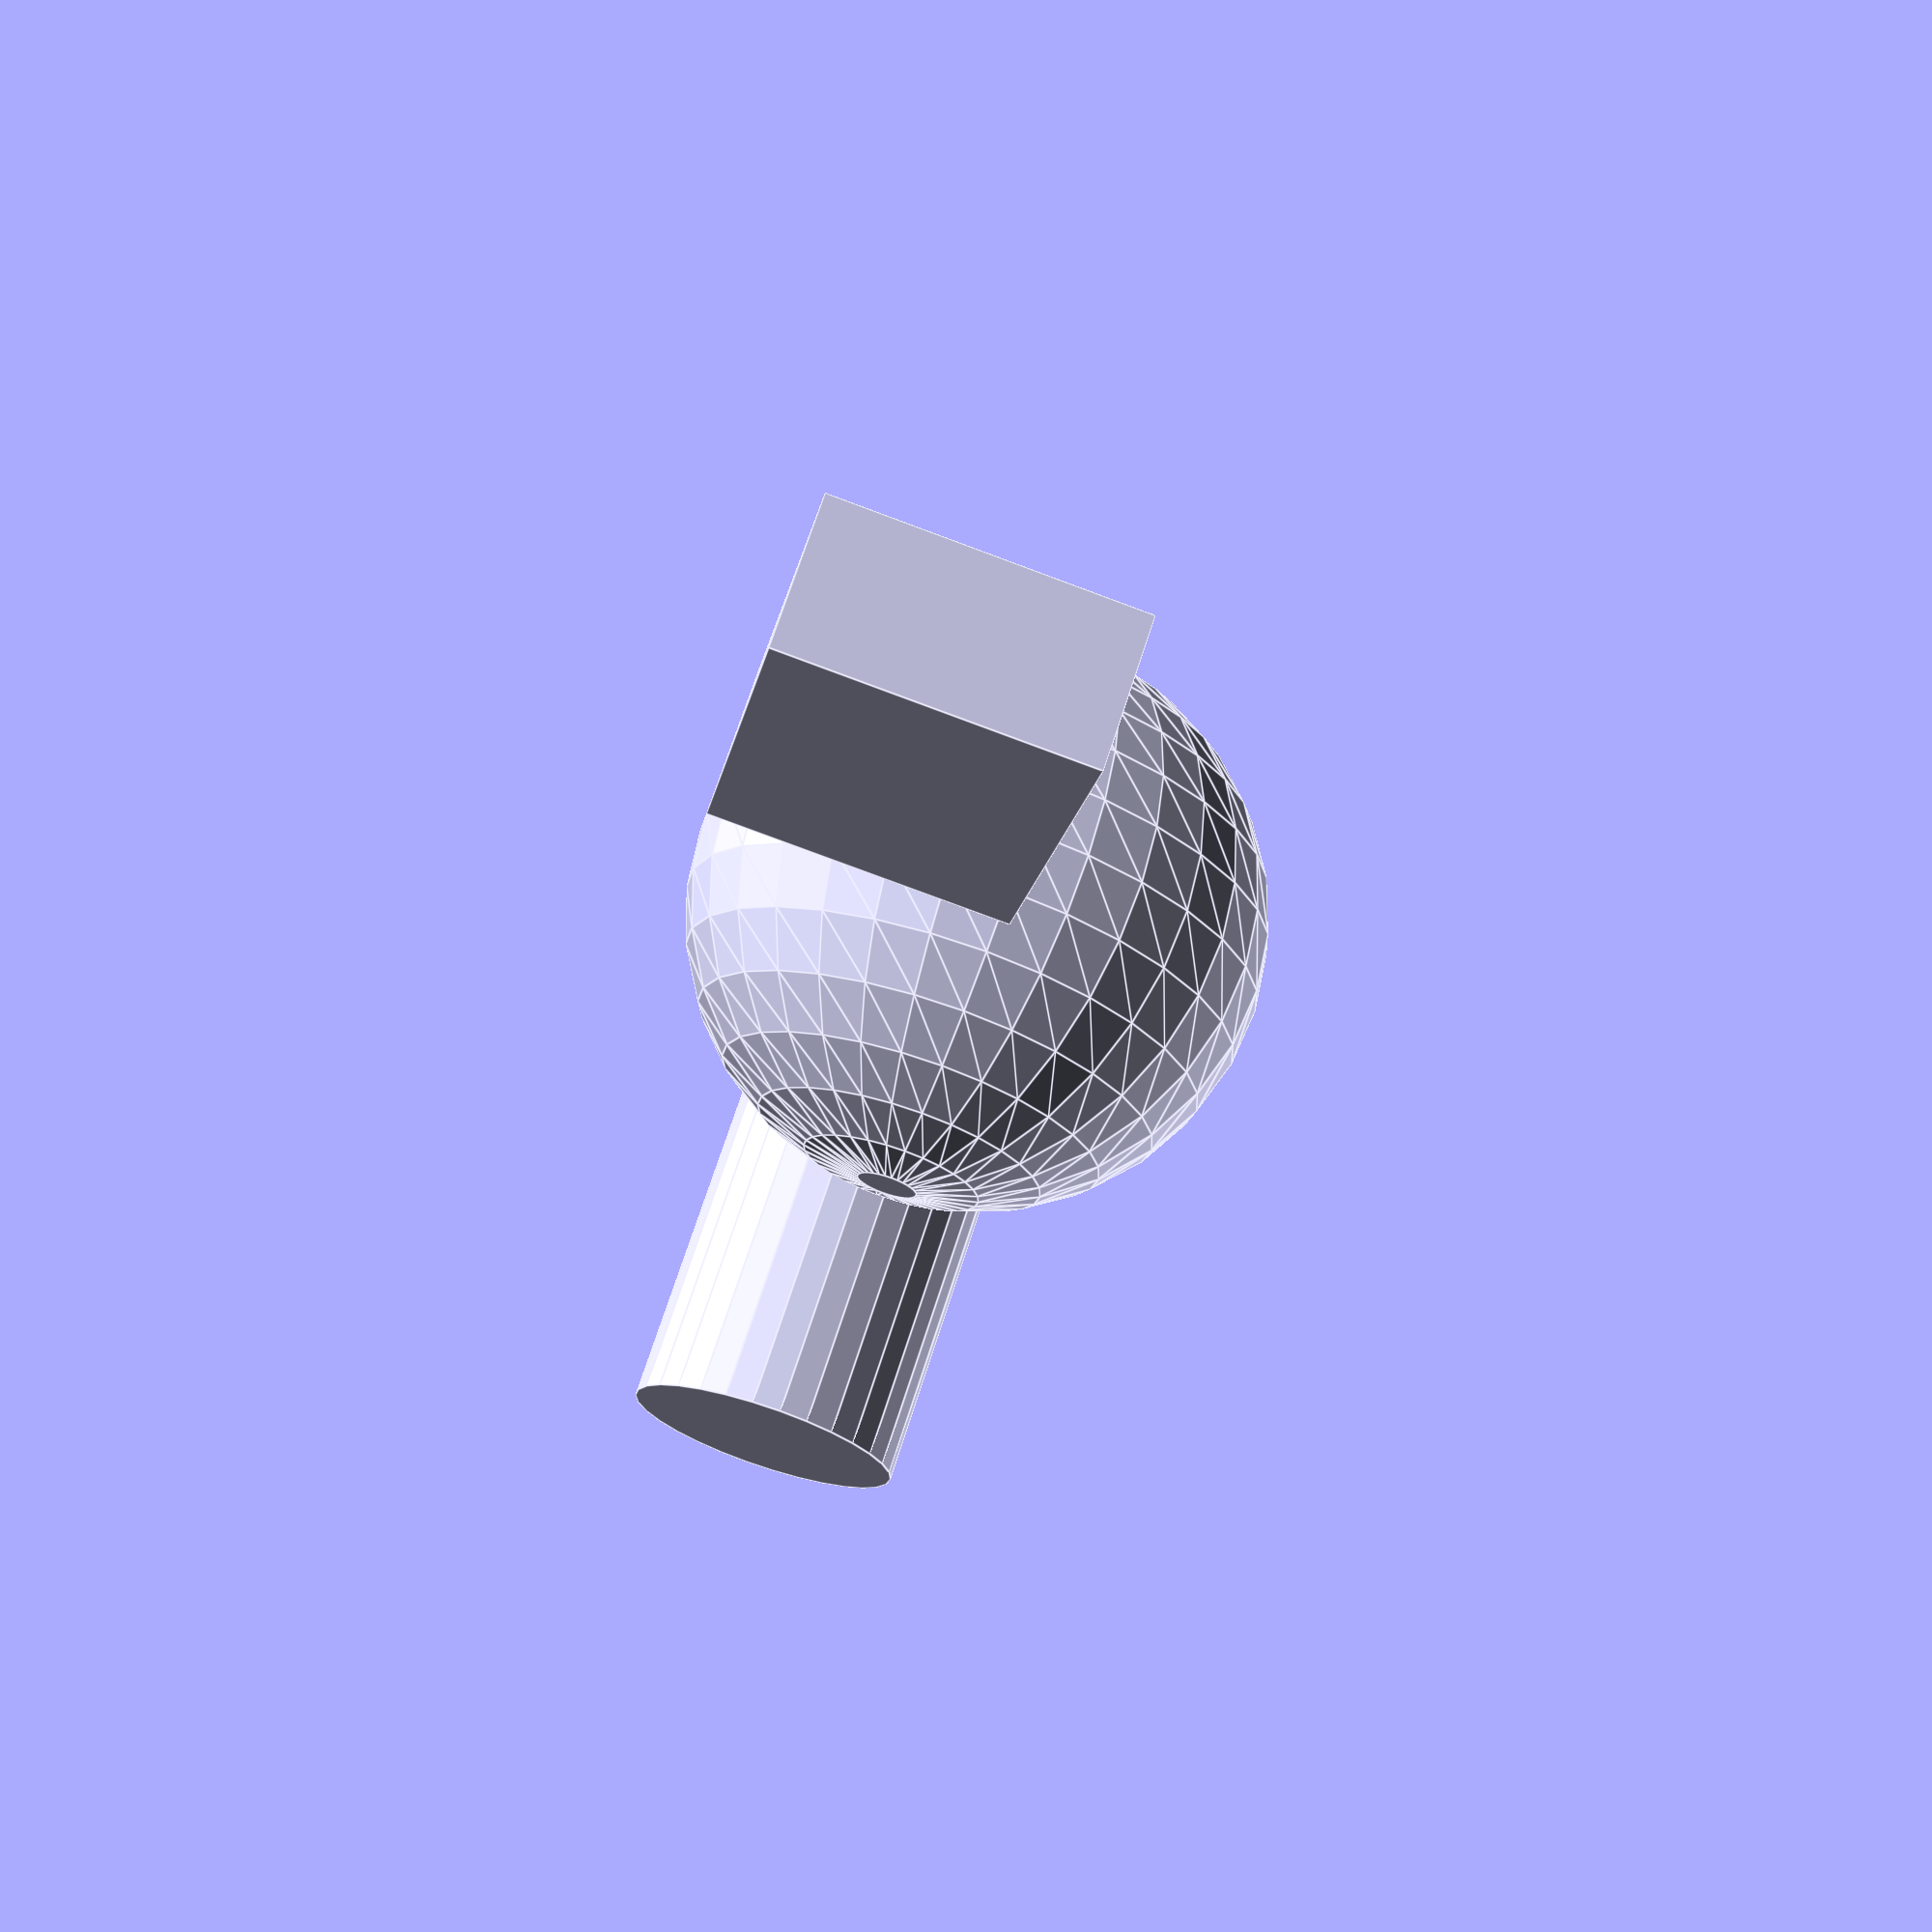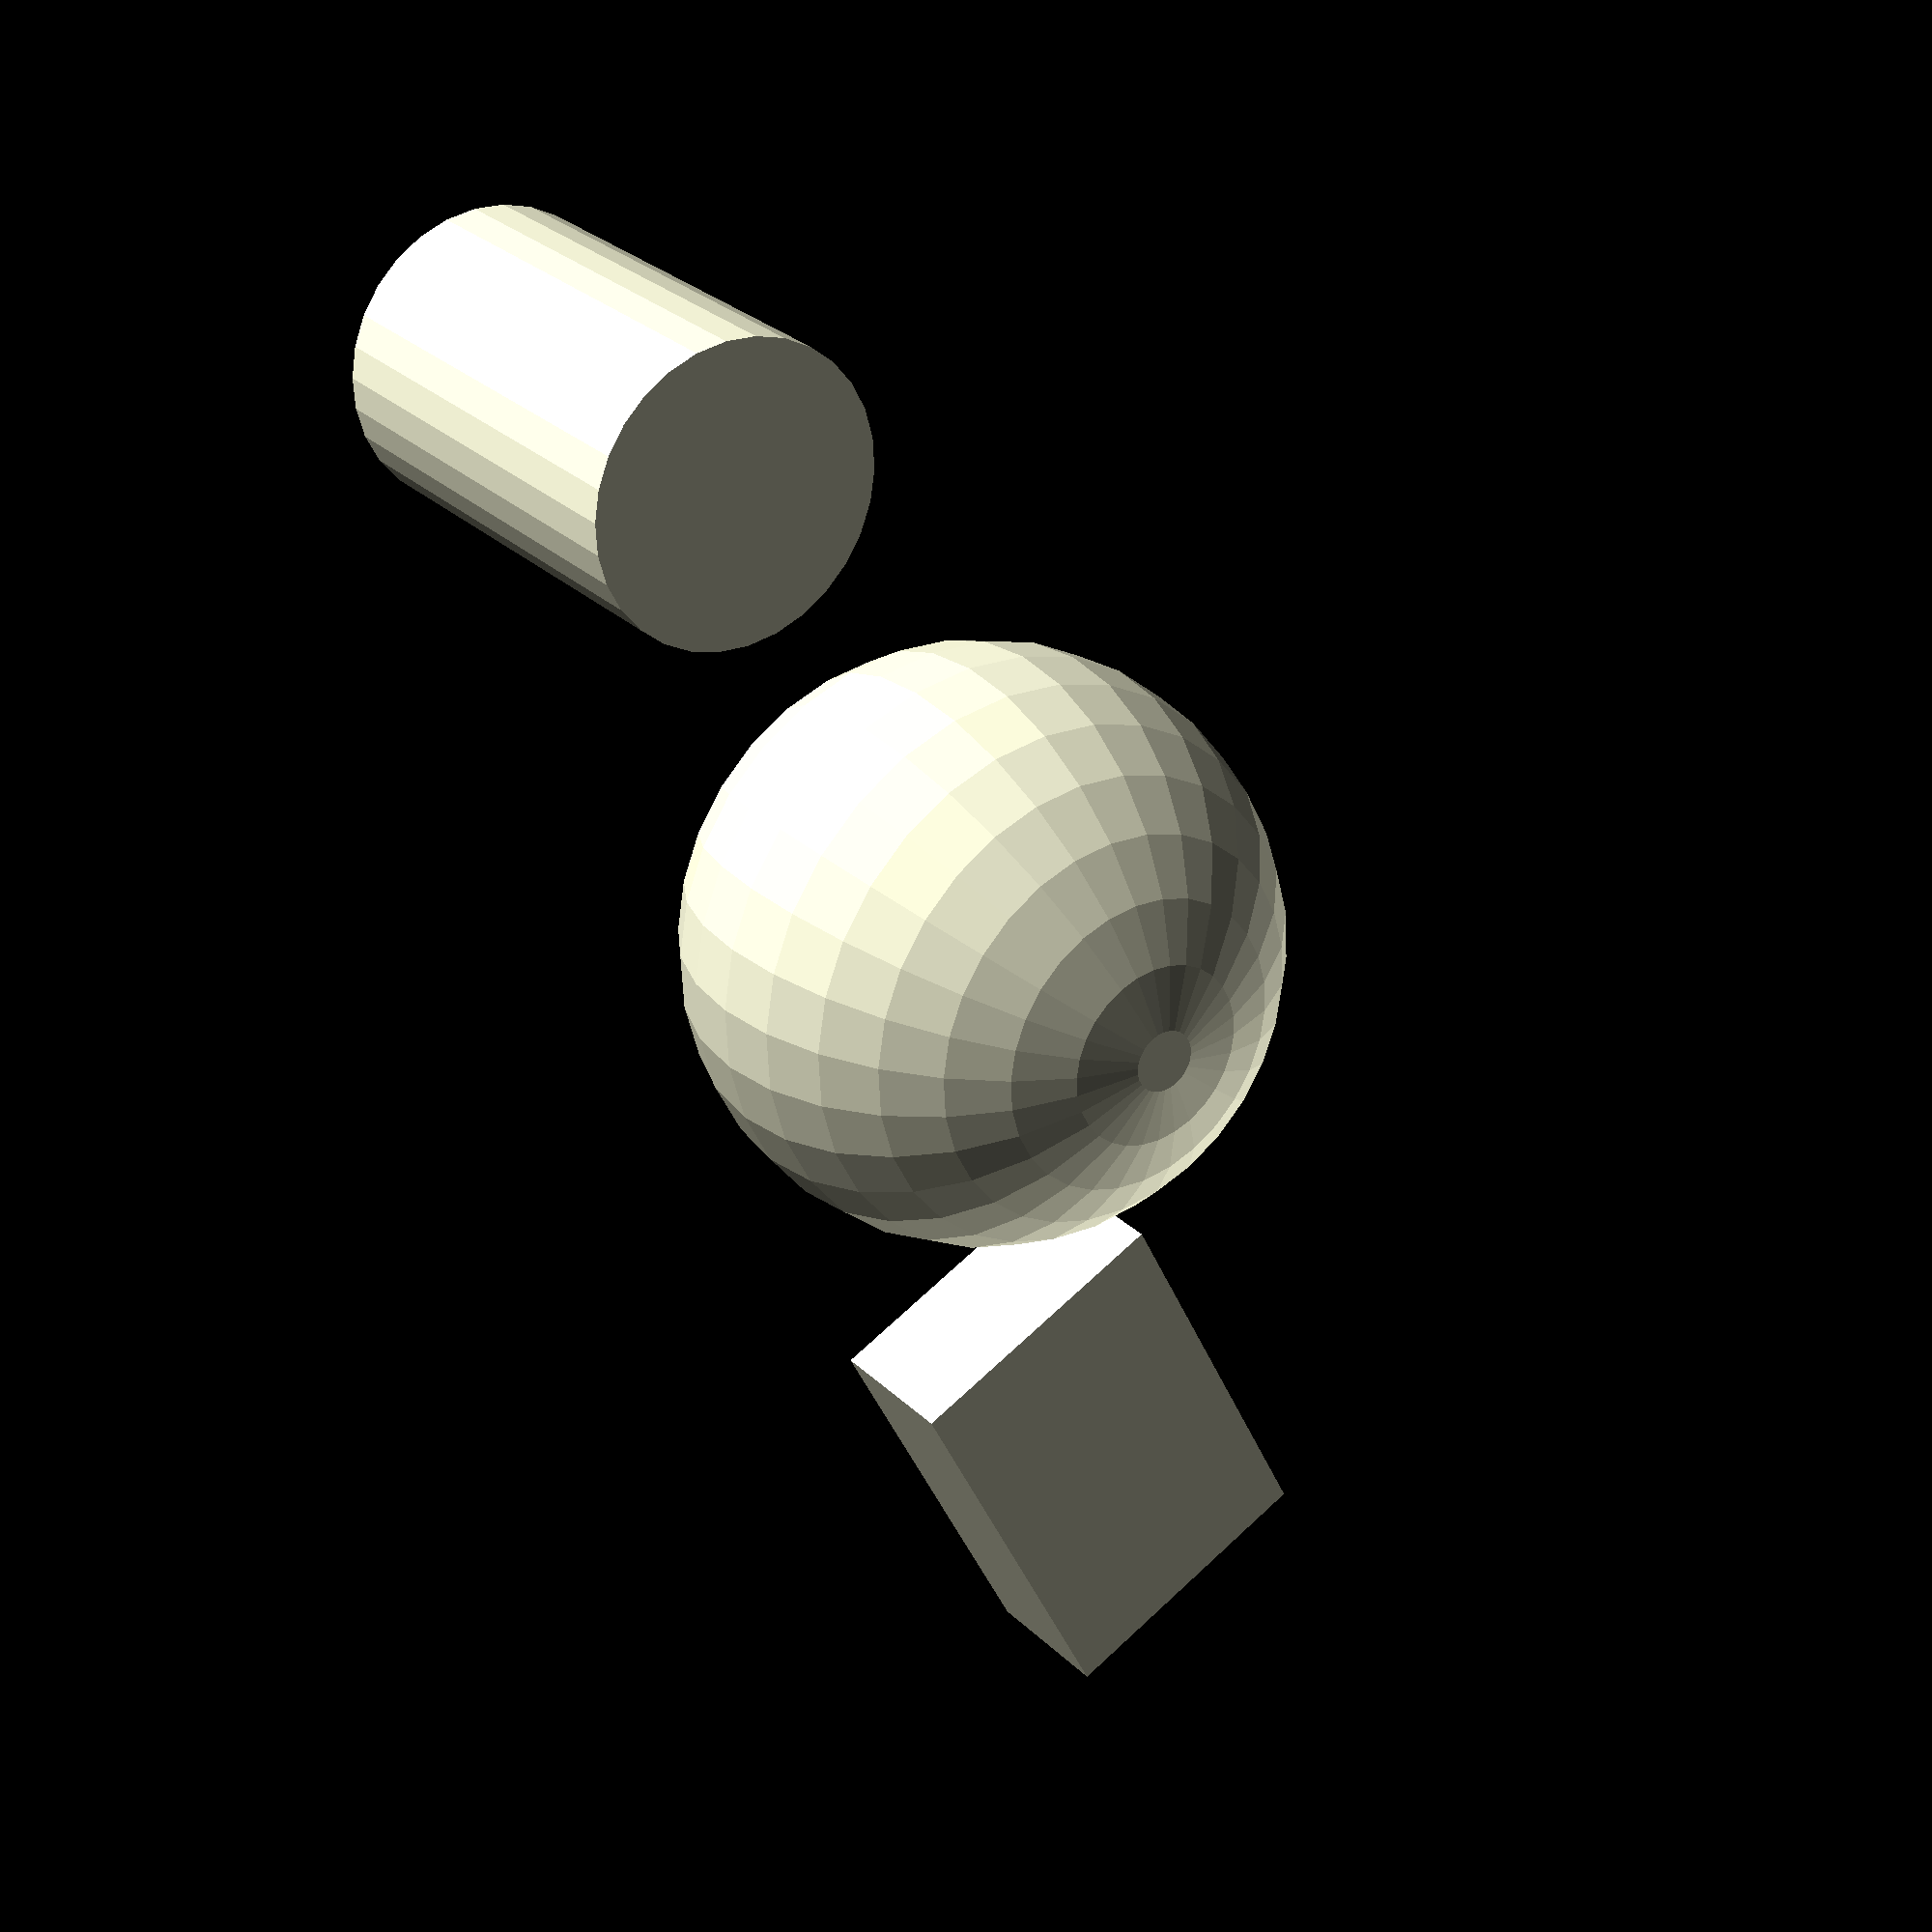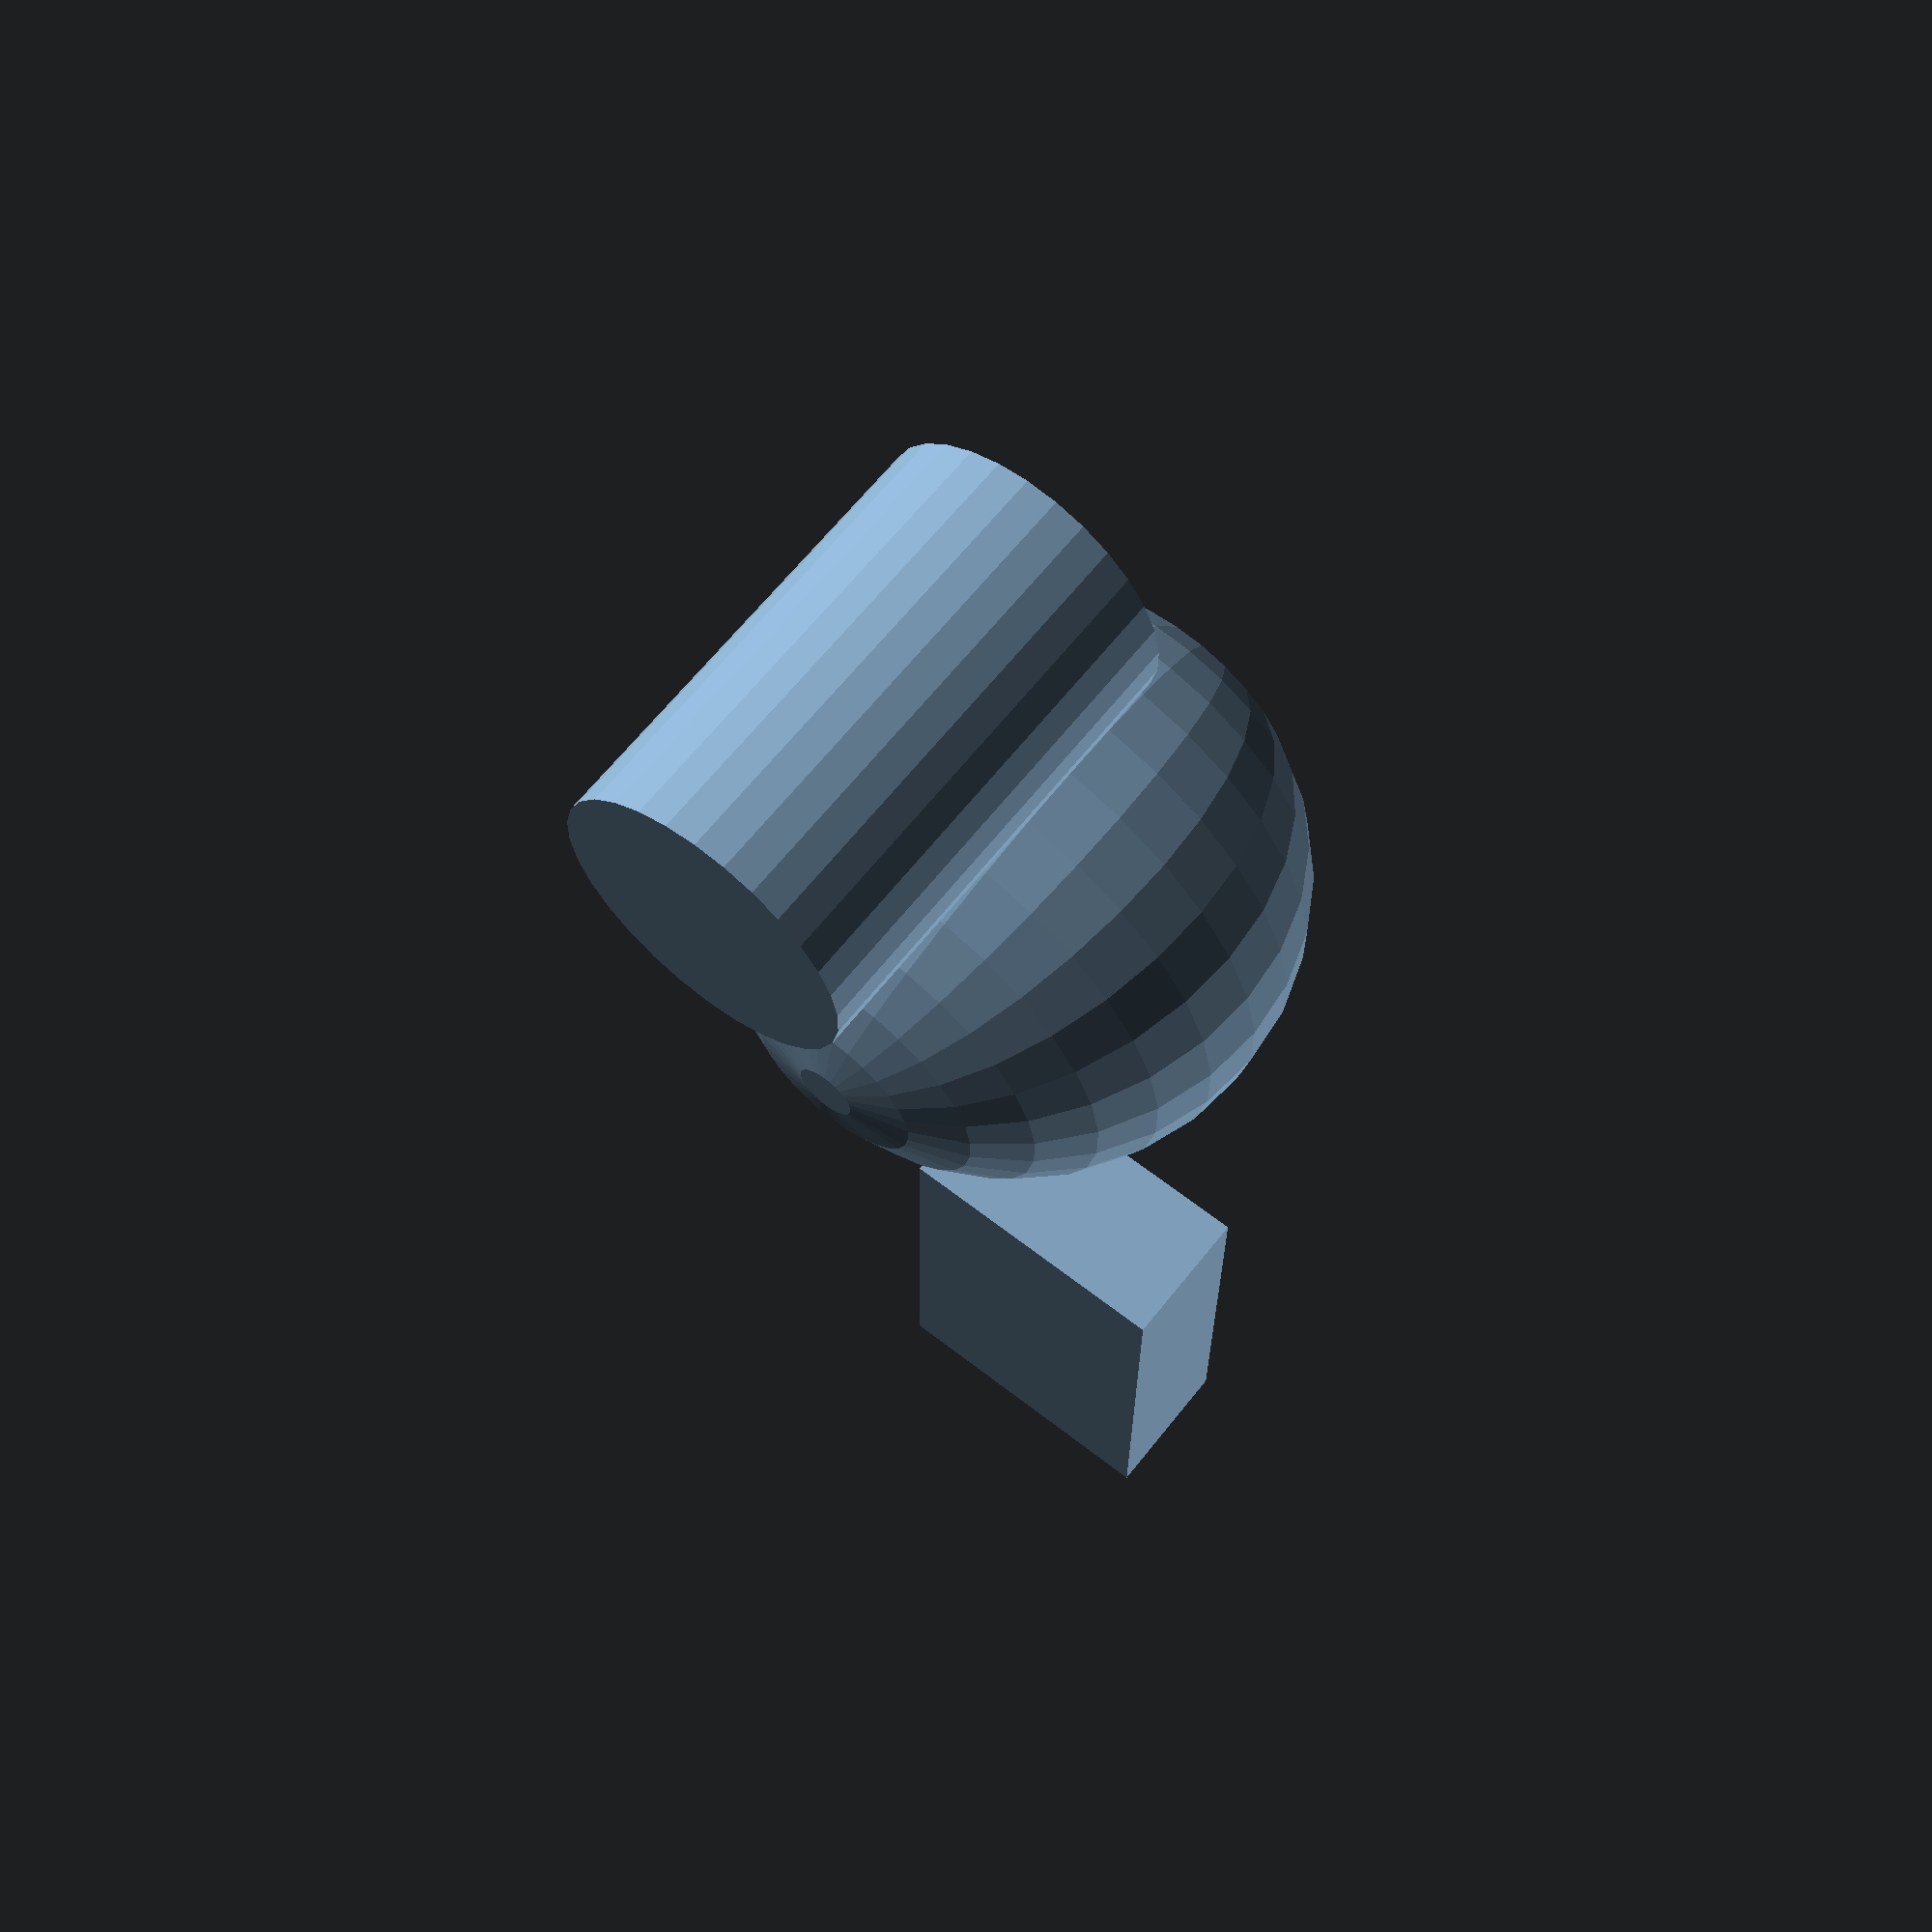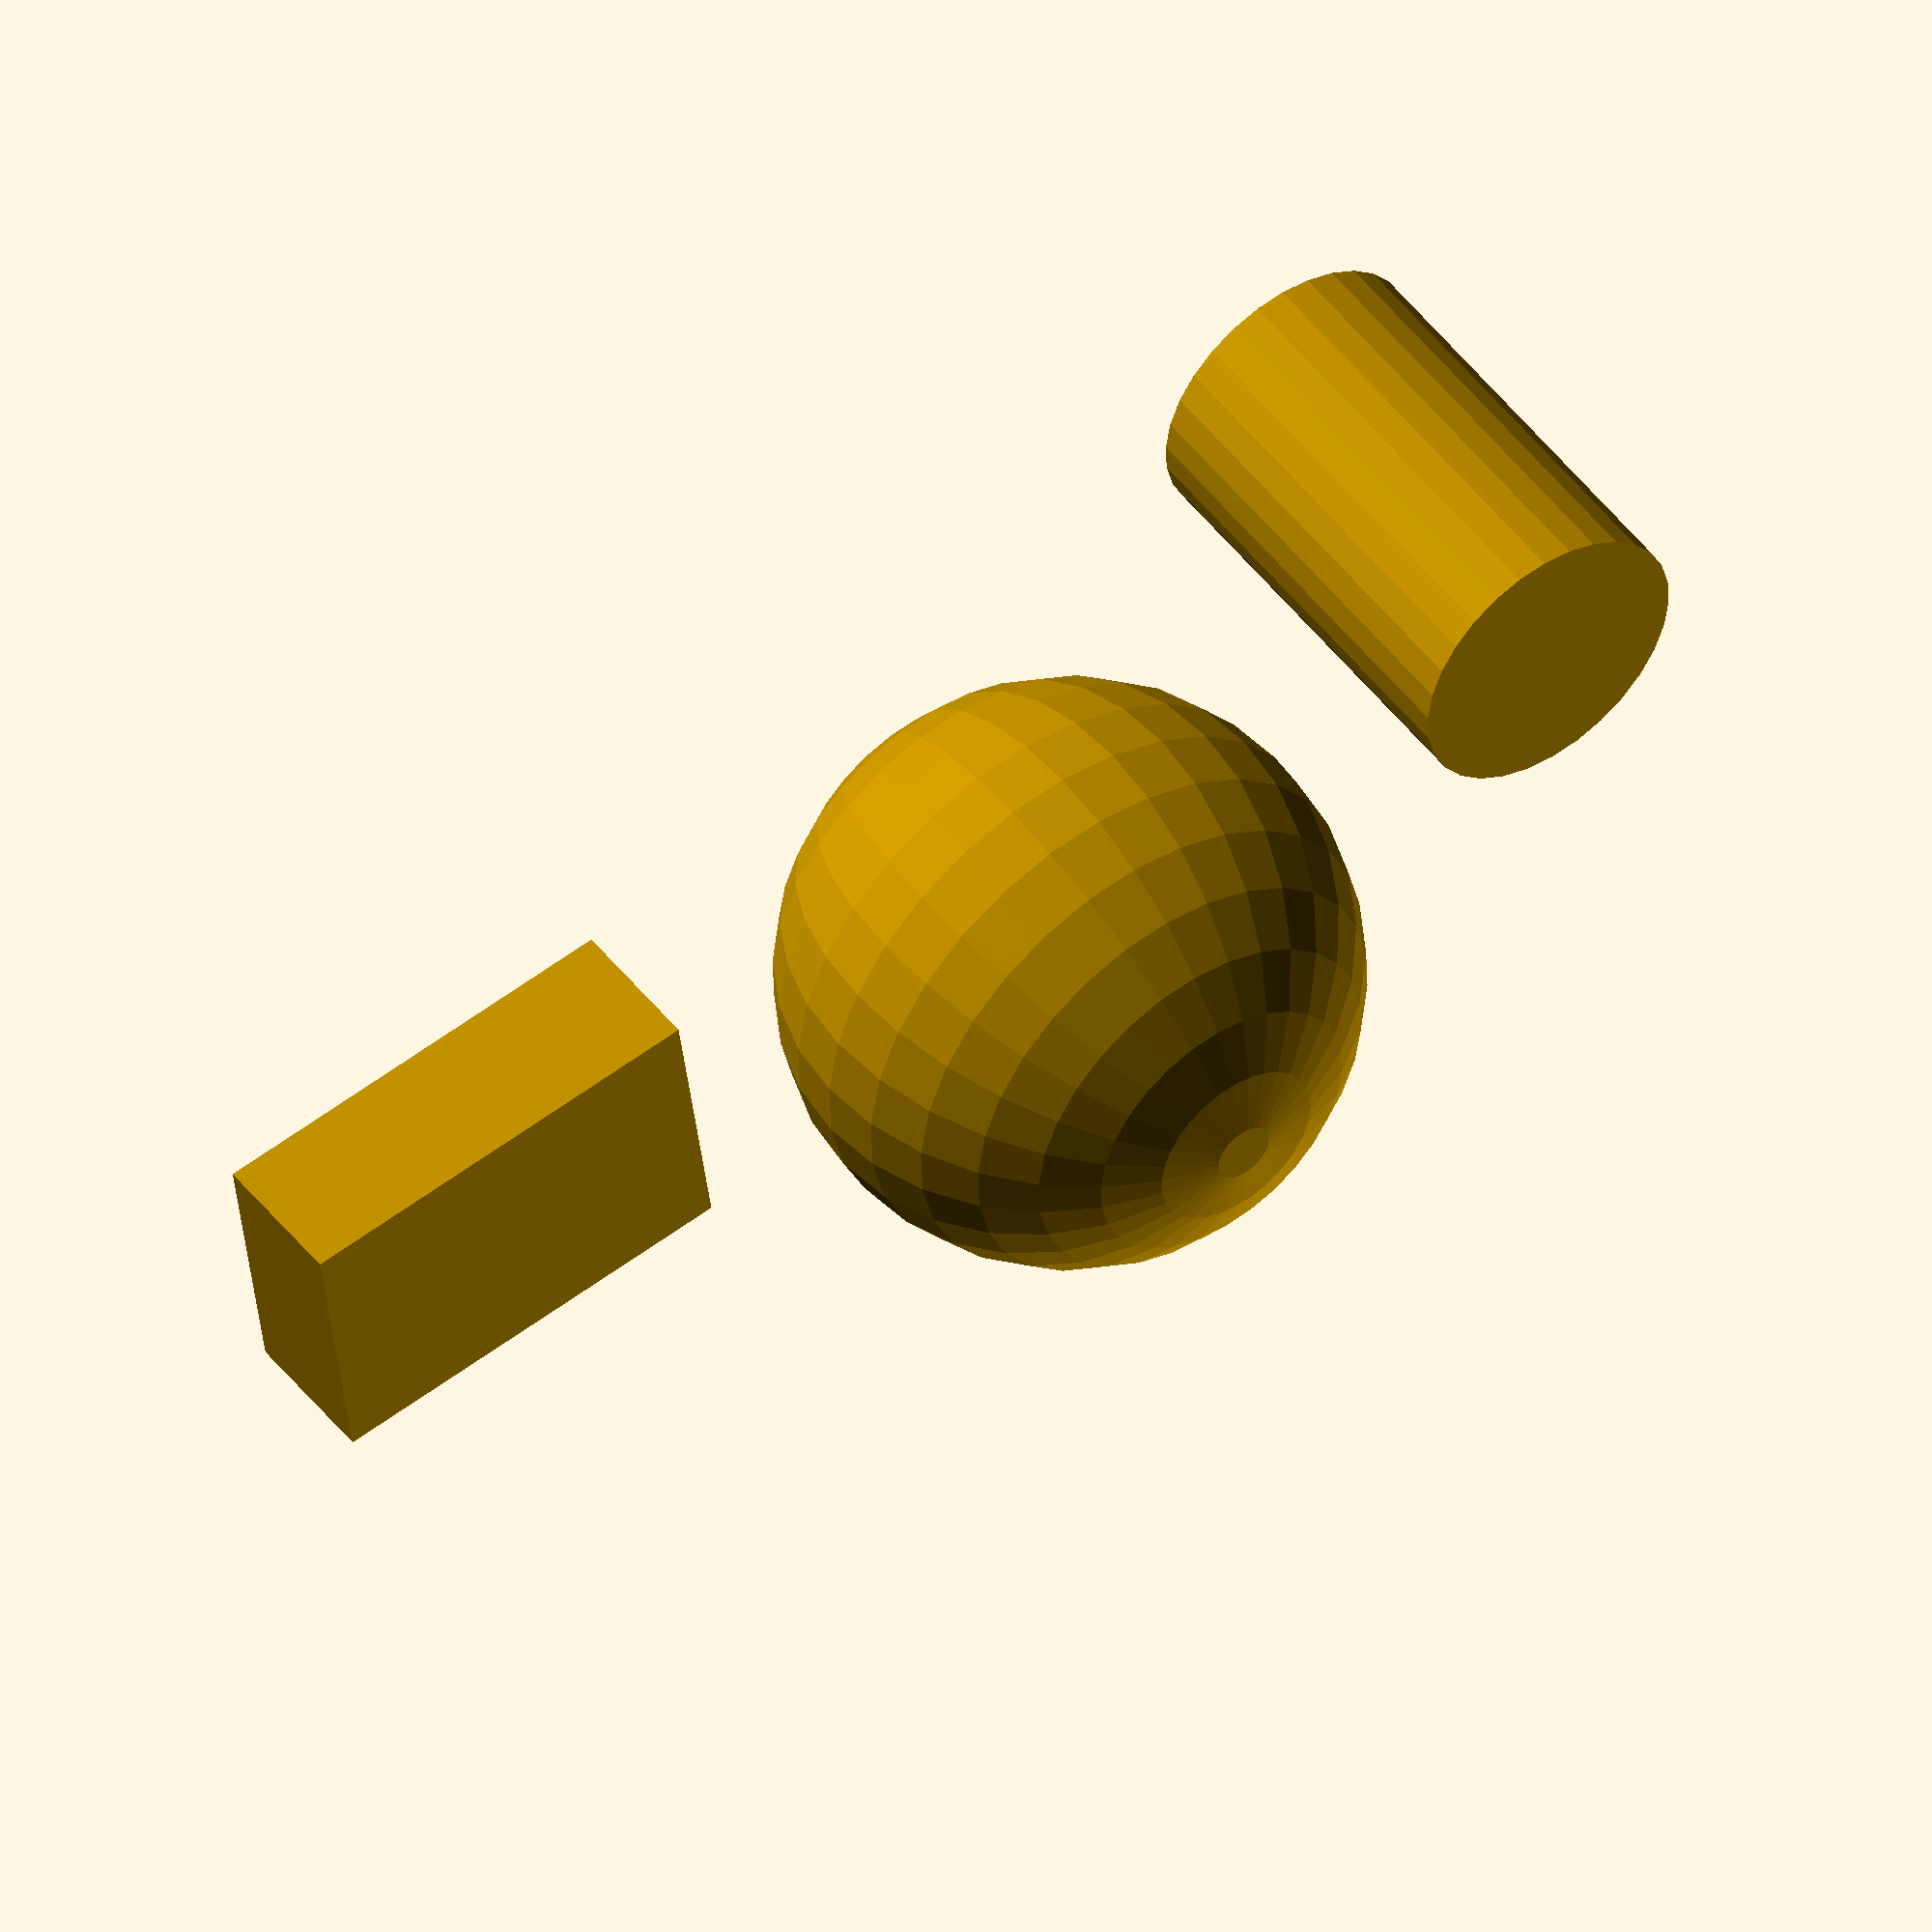
<openscad>
sphere(20);

translate( [30, 0, 0] )
cube([30, 20, 10]);

translate( [ -40, 0, 0])
cylinder(h=30, r=10);

</openscad>
<views>
elev=289.6 azim=280.1 roll=17.8 proj=p view=edges
elev=332.7 azim=117.0 roll=145.1 proj=p view=wireframe
elev=116.5 azim=270.6 roll=141.9 proj=p view=solid
elev=131.5 azim=187.8 roll=35.9 proj=o view=solid
</views>
